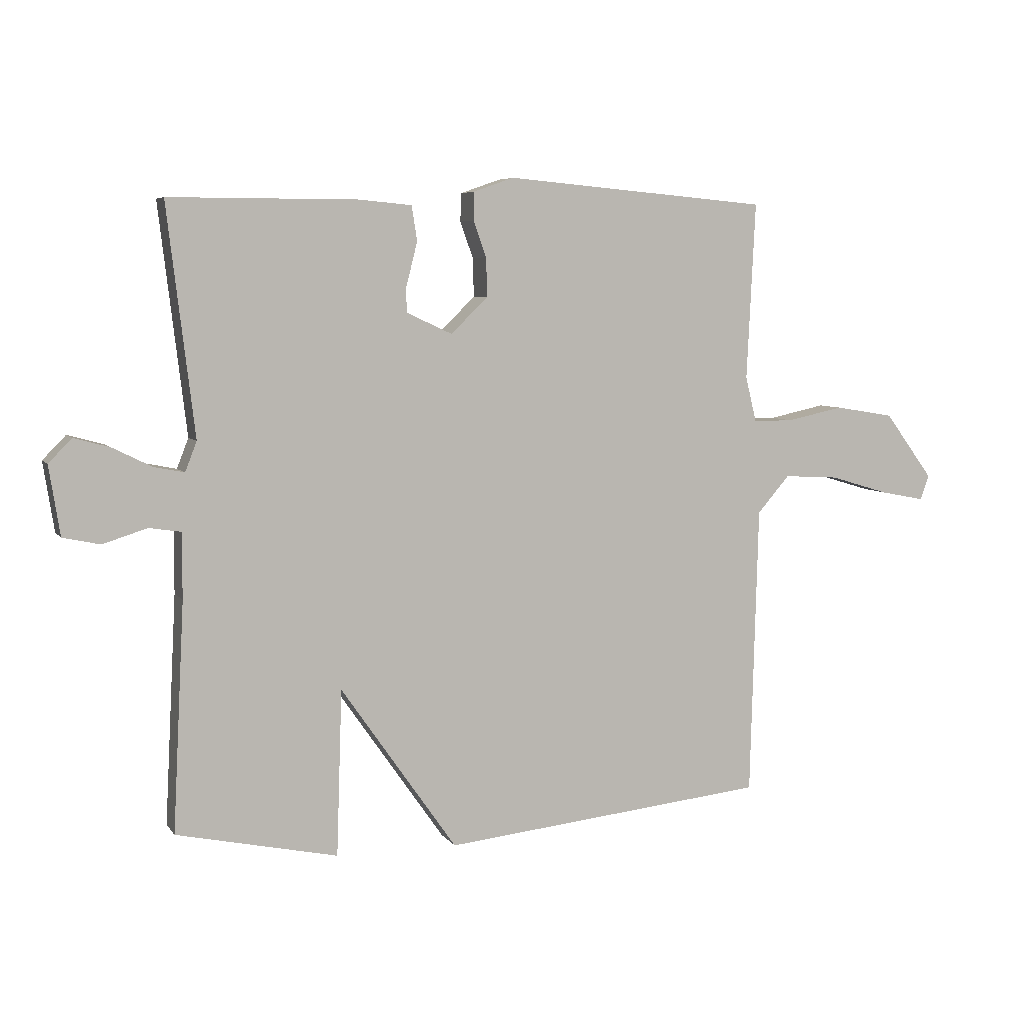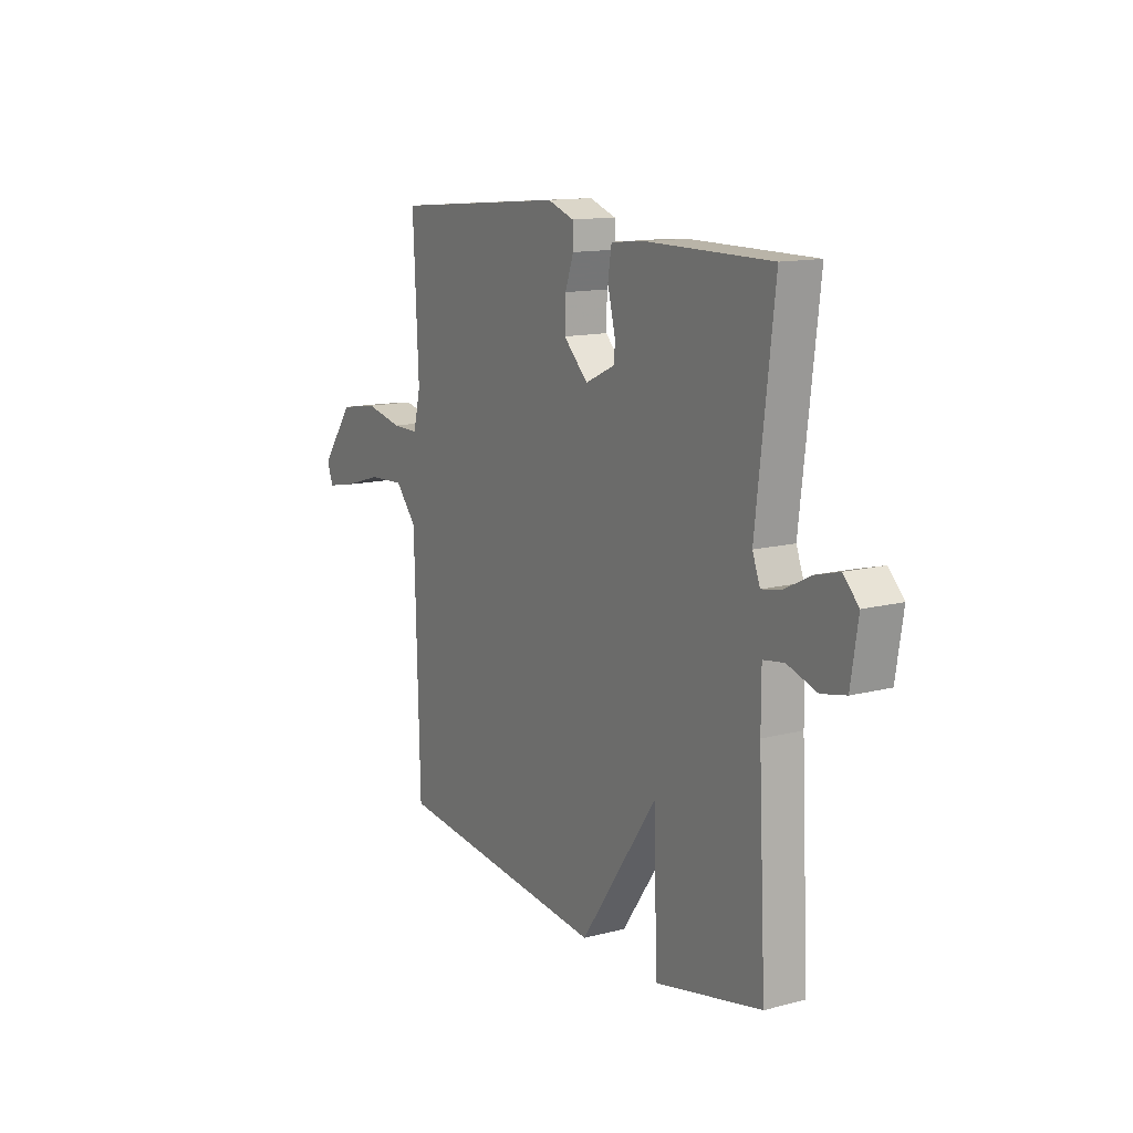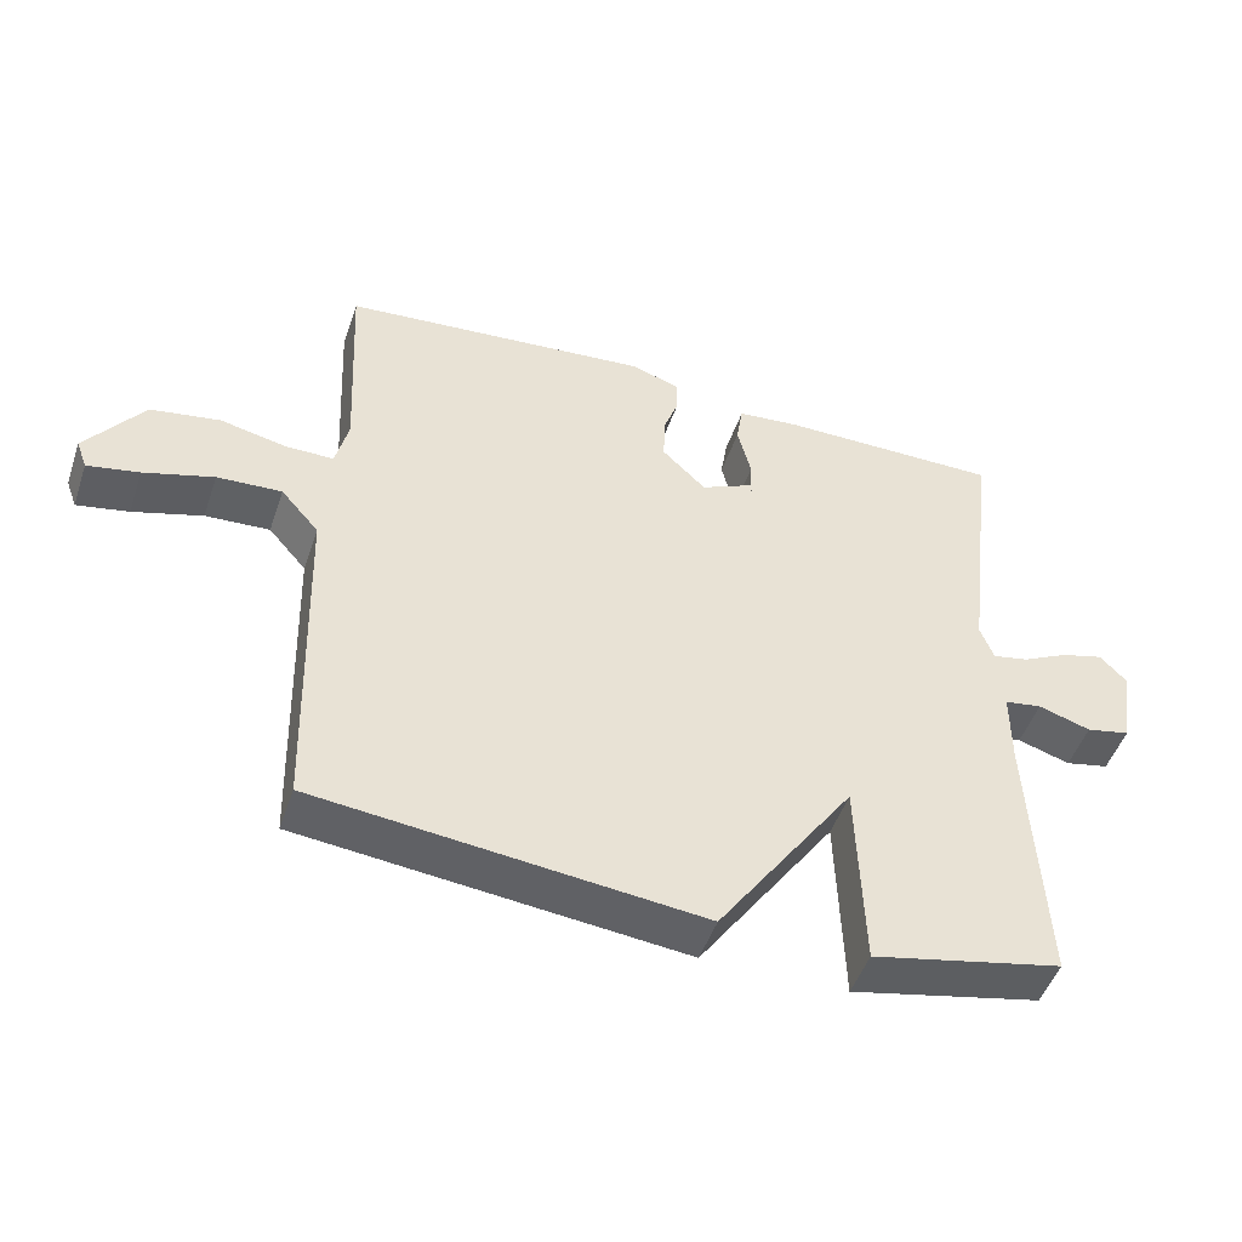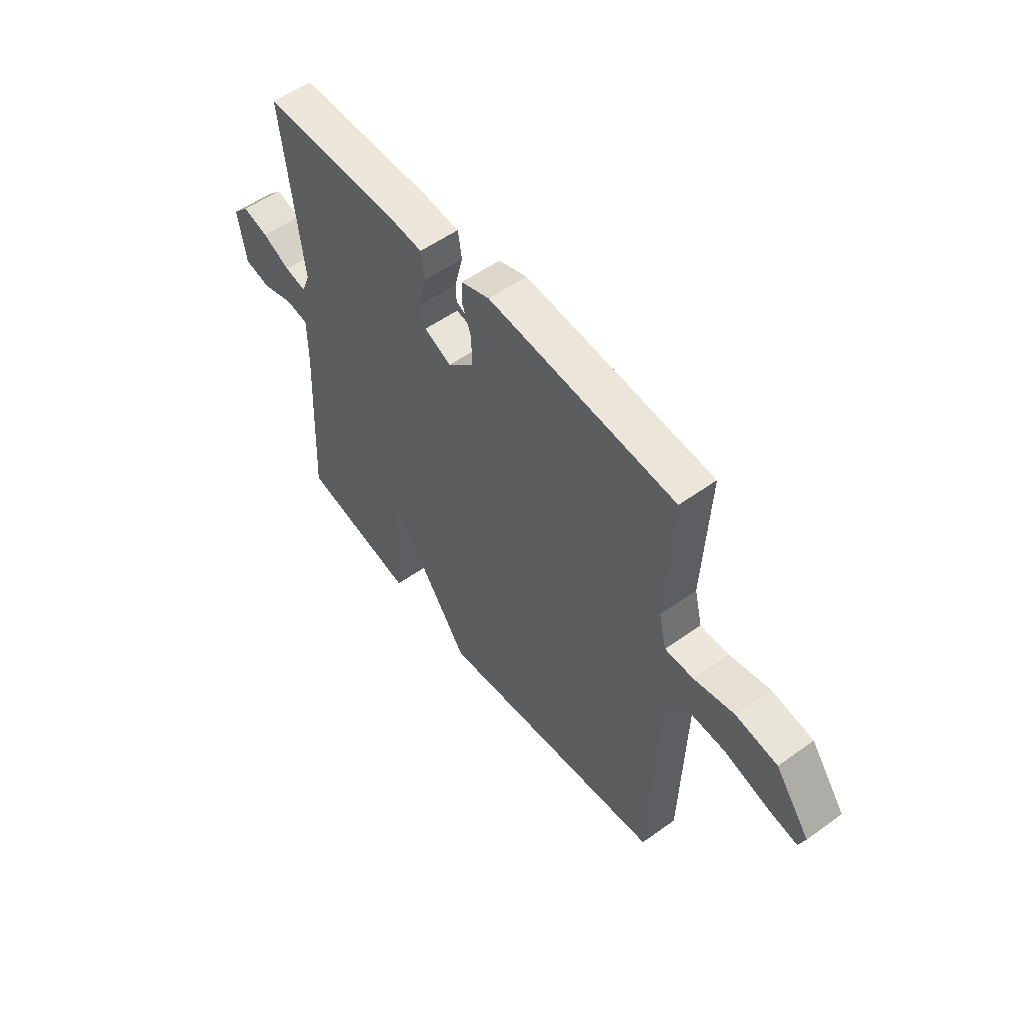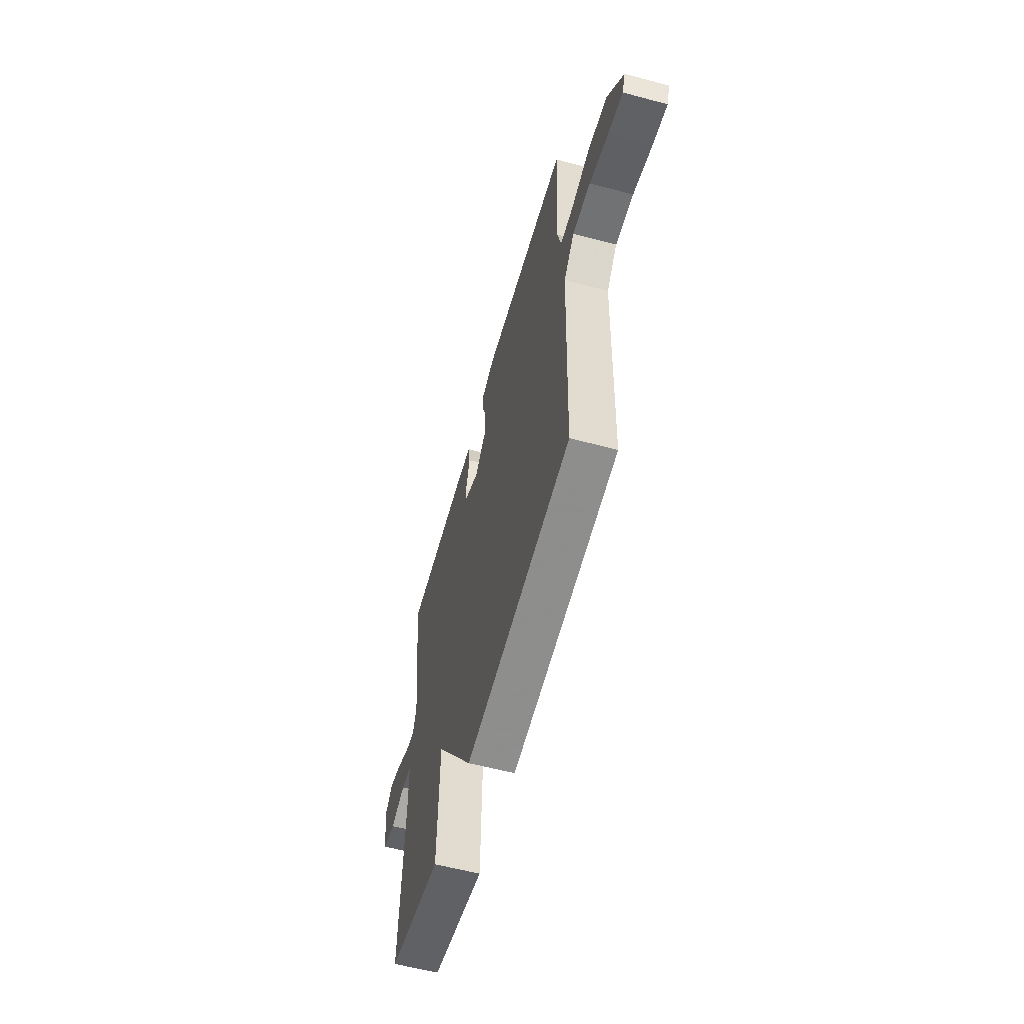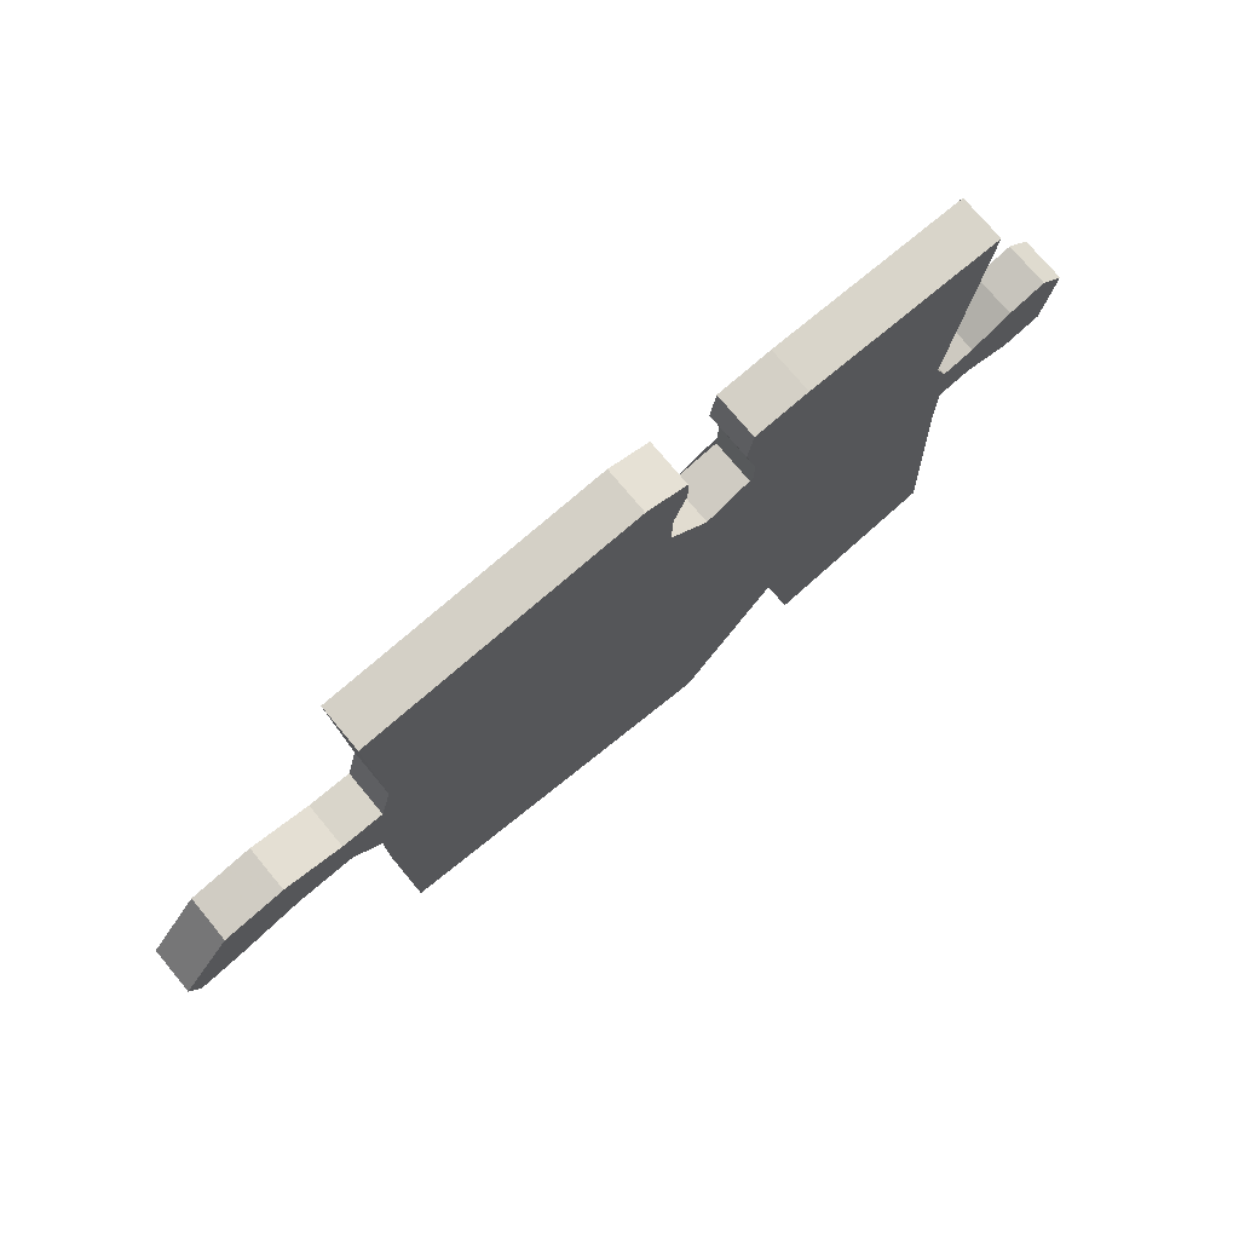
<metadata>
{"format":"obj","ext":"obj","renderer":"f3d","projection":"perspective","resolution":1024,"background":"white","views":[{"elev":6.0,"azim":-19.1,"up":"+Z"},{"elev":13.1,"azim":-120.6,"up":"+Z"},{"elev":-48.4,"azim":161.5,"up":"+Z"},{"elev":54.1,"azim":52.6,"up":"+Z"},{"elev":-58.7,"azim":74.6,"up":"+Z"},{"elev":74.7,"azim":140.2,"up":"+Z"}]}
</metadata>
<code>
v -0.5 0.07 0.5
v -0.19 0.07 0.5
v -0.104 0.07 0.492
v -0.095 0.07 0.435
v -0.114 0.07 0.36
v -0.112 0.07 0.3
v -0.038 0.07 0.287
v 0.023 0.07 0.346
v 0.021 0.07 0.41
v 0 0.07 0.469
v 0.001 0.07 0.515
v 0.067 0.07 0.538
v 0.5 0.07 0.5
v 0.486 0.07 0.209
v 0.504 0.07 0.135
v 0.57 0.07 0.135
v 0.663 0.07 0.155
v 0.76 0.07 0.139
v 0.84 0.07 0.031
v 0.825 0.07 -0.009
v 0.753 0.07 0.005
v 0.656 0.07 0.034
v 0.566 0.07 0.039
v 0.513 0.07 -0.022
v 0.5 0.07 -0.5
v -0.035 0.07 -0.557
v -0.226 0.07 -0.284
v -0.235 0.07 -0.557
v -0.5 0.07 -0.5
v -0.481 0.07 -0.125
v -0.481 0.07 -0.018
v -0.533 0.07 -0.01
v -0.606 0.07 -0.033
v -0.667 0.07 -0.02
v -0.685 0.07 0.094
v -0.647 0.07 0.133
v -0.588 0.07 0.117
v -0.524 0.07 0.085
v -0.474 0.07 0.075
v -0.455 0.07 0.124
v -0.5 0 0.5
v -0.19 0 0.5
v -0.104 0 0.492
v -0.095 0 0.435
v -0.114 0 0.36
v -0.112 0 0.3
v -0.038 0 0.287
v 0.023 0 0.346
v 0.021 0 0.41
v 0 0 0.469
v 0.001 0 0.515
v 0.067 0 0.538
v 0.5 0 0.5
v 0.486 0 0.209
v 0.504 0 0.135
v 0.57 0 0.135
v 0.663 0 0.155
v 0.76 0 0.139
v 0.84 0 0.031
v 0.825 0 -0.009
v 0.753 0 0.005
v 0.656 0 0.034
v 0.566 0 0.039
v 0.513 0 -0.022
v 0.5 0 -0.5
v -0.035 0 -0.557
v -0.226 0 -0.284
v -0.235 0 -0.557
v -0.5 0 -0.5
v -0.481 0 -0.125
v -0.481 0 -0.018
v -0.533 0 -0.01
v -0.606 0 -0.033
v -0.667 0 -0.02
v -0.685 0 0.094
v -0.647 0 0.133
v -0.588 0 0.117
v -0.524 0 0.085
v -0.474 0 0.075
v -0.455 0 0.124
f 36 37 38
f 35 36 38
f 34 35 38
f 33 34 38
f 32 33 38
f 31 32 38 39
f 30 31 39 40
f 29 30 40
f 28 29 40
f 27 28 40
f 27 40 1
f 26 27 1
f 25 26 1
f 24 25 1
f 20 21 22
f 19 20 22
f 18 19 22
f 17 18 22
f 16 17 22
f 15 16 22 23
f 12 13 14
f 11 12 14
f 10 11 14
f 9 10 14
f 8 9 14 15
f 15 23 24
f 8 15 24
f 7 8 24
f 3 4 5
f 2 3 5
f 1 2 5
f 1 5 6
f 7 24 1
f 7 6 1
f 78 77 76
f 78 76 75
f 78 75 74
f 78 74 73
f 78 73 72
f 79 78 72 71
f 80 79 71 70
f 80 70 69
f 80 69 68
f 80 68 67
f 41 80 67
f 41 67 66
f 41 66 65
f 41 65 64
f 62 61 60
f 62 60 59
f 62 59 58
f 62 58 57
f 62 57 56
f 63 62 56 55
f 54 53 52
f 54 52 51
f 54 51 50
f 54 50 49
f 55 54 49 48
f 64 63 55
f 64 55 48
f 64 48 47
f 45 44 43
f 45 43 42
f 45 42 41
f 46 45 41
f 41 64 47
f 41 46 47
f 1 41 42 2
f 2 42 43 3
f 3 43 44 4
f 4 44 45 5
f 5 45 46 6
f 6 46 47 7
f 7 47 48 8
f 8 48 49 9
f 9 49 50 10
f 10 50 51 11
f 11 51 52 12
f 12 52 53 13
f 13 53 54 14
f 14 54 55 15
f 15 55 56 16
f 16 56 57 17
f 17 57 58 18
f 18 58 59 19
f 19 59 60 20
f 20 60 61 21
f 21 61 62 22
f 22 62 63 23
f 23 63 64 24
f 24 64 65 25
f 25 65 66 26
f 26 66 67 27
f 27 67 68 28
f 28 68 69 29
f 29 69 70 30
f 30 70 71 31
f 31 71 72 32
f 32 72 73 33
f 33 73 74 34
f 34 74 75 35
f 35 75 76 36
f 36 76 77 37
f 37 77 78 38
f 38 78 79 39
f 39 79 80 40
f 40 80 41 1

</code>
